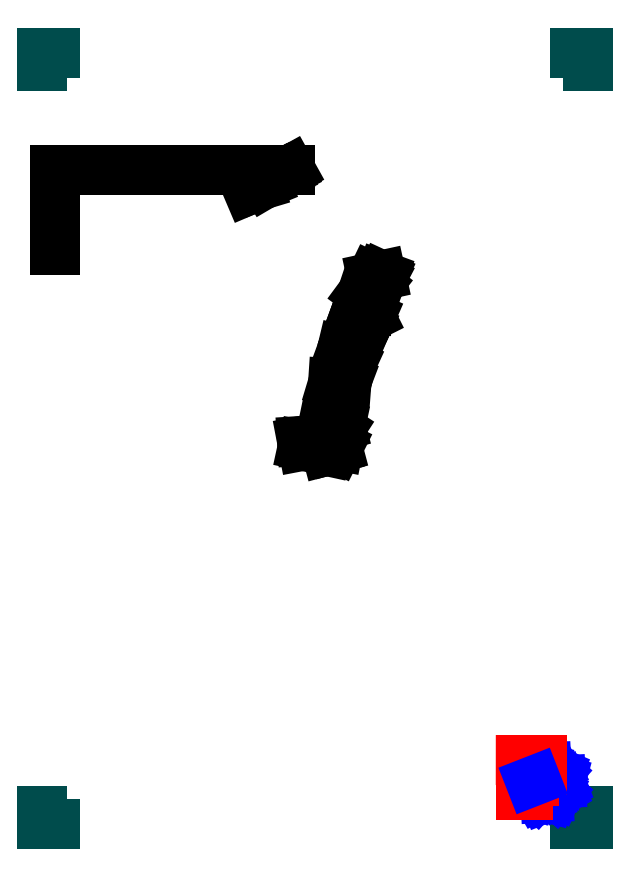
<metadata>
{"format":"dxf","ext":"dxf","renderer":"ezdxf+matplotlib","layout":"modelspace","background":"white","min_lineweight":24,"dpi":150}
</metadata>
<code>
0
SECTION
2
ENTITIES
0
LINE
8
PAPERSIZE
10
-2.776e-17
20
-1.943e-16
11
5
21
0
0
LINE
8
PAPERSIZE
10
-2.776e-17
20
-1.943e-16
11
0
21
-5
0
LINE
8
PAPERSIZE
10
210
20
0
11
205
21
0
0
LINE
8
PAPERSIZE
10
210
20
0
11
210
21
-5
0
LINE
8
PAPERSIZE
10
0
20
-297
11
5
21
-297
0
LINE
8
PAPERSIZE
10
0
20
-297
11
0
21
-292
0
LINE
8
PAPERSIZE
10
210
20
-297
11
205
21
-297
0
LINE
8
PAPERSIZE
10
210
20
-297
11
210
21
-292
0
LINE
8
LOGO
10
197.4
20
-276.2
11
195.7
21
-277.2
0
LINE
8
LOGO
10
195.7
20
-277.2
11
194.9
21
-276.9
0
LINE
8
LOGO
10
194.9
20
-276.9
11
194.2
21
-275.1
0
LINE
8
LOGO
10
194.2
20
-275.1
11
193
21
-275.1
0
LINE
8
LOGO
10
193
20
-275.1
11
192.5
21
-277
0
LINE
8
LOGO
10
192.5
20
-277
11
191.8
21
-277.4
0
LINE
8
LOGO
10
191.8
20
-277.4
11
190
21
-276.6
0
LINE
8
LOGO
10
190
20
-276.6
11
189.2
21
-277.4
0
LINE
8
LOGO
10
189.2
20
-277.4
11
190.2
21
-279.2
0
LINE
8
LOGO
10
190.2
20
-279.2
11
189.9
21
-279.9
0
LINE
8
LOGO
10
188.1
20
-280.6
11
188.1
21
-281.8
0
LINE
8
LOGO
10
188.1
20
-281.8
11
190.1
21
-282.3
0
LINE
8
LOGO
10
190.1
20
-282.3
11
190.4
21
-283
0
LINE
8
LOGO
10
190.4
20
-283
11
189.6
21
-284.8
0
LINE
8
LOGO
10
189.6
20
-284.8
11
190.5
21
-285.6
0
LINE
8
LOGO
10
190.5
20
-285.6
11
192.2
21
-284.6
0
LINE
8
LOGO
10
192.2
20
-284.6
11
192.9
21
-284.9
0
LINE
8
LOGO
10
192.9
20
-284.9
11
193.7
21
-286.7
0
LINE
8
LOGO
10
193.7
20
-286.7
11
194.8
21
-286.7
0
LINE
8
LOGO
10
194.8
20
-286.7
11
195.3
21
-284.8
0
LINE
8
LOGO
10
195.3
20
-284.8
11
196.1
21
-284.4
0
LINE
8
LOGO
10
196.1
20
-284.4
11
197.9
21
-285.2
0
LINE
8
LOGO
10
197.9
20
-285.2
11
198.6
21
-284.4
0
LINE
8
LOGO
10
198.6
20
-284.4
11
197.6
21
-282.6
0
LINE
8
LOGO
10
197.6
20
-282.6
11
197.9
21
-281.9
0
LINE
8
LOGO
10
197.9
20
-281.9
11
199.8
21
-281.2
0
LINE
8
LOGO
10
199.8
20
-281.2
11
199.7
21
-280
0
LINE
8
LOGO
10
199.7
20
-280
11
197.8
21
-279.5
0
LINE
8
LOGO
10
197.8
20
-279.5
11
197.4
21
-278.8
0
LINE
8
LOGO
10
197.4
20
-278.8
11
198.2
21
-276.9
0
LINE
8
LOGO
10
198.2
20
-276.9
11
197.4
21
-276.2
0
LINE
8
LOGO
10
197.4
20
-276.2
11
197.4
21
-276.2
0
LINE
8
LOGO
10
194.8
20
-279
11
195.2
21
-279.2
0
LINE
8
LOGO
10
195.2
20
-279.2
11
195.5
21
-279.5
0
LINE
8
LOGO
10
195.5
20
-279.5
11
195.7
21
-279.8
0
LINE
8
LOGO
10
195.7
20
-279.8
11
195.9
21
-280.2
0
LINE
8
LOGO
10
195.9
20
-280.2
11
196
21
-280.6
0
LINE
8
LOGO
10
196
20
-280.6
11
196
21
-281
0
LINE
8
LOGO
10
196
20
-281
11
196
21
-281.4
0
LINE
8
LOGO
10
196
20
-281.4
11
195.8
21
-281.8
0
LINE
8
LOGO
10
195.8
20
-281.8
11
195.6
21
-282.1
0
LINE
8
LOGO
10
195.6
20
-282.1
11
195.3
21
-282.4
0
LINE
8
LOGO
10
195.3
20
-282.4
11
195
21
-282.7
0
LINE
8
LOGO
10
195
20
-282.7
11
194.6
21
-282.9
0
LINE
8
LOGO
10
194.6
20
-282.9
11
194.2
21
-283
0
LINE
8
LOGO
10
194.2
20
-283
11
193.8
21
-283
0
LINE
8
LOGO
10
193.8
20
-283
11
193.4
21
-282.9
0
LINE
8
LOGO
10
193.4
20
-282.9
11
193
21
-282.8
0
LINE
8
LOGO
10
193
20
-282.8
11
192.7
21
-282.6
0
LINE
8
LOGO
10
192.7
20
-282.6
11
192.4
21
-282.3
0
LINE
8
LOGO
10
192.4
20
-282.3
11
192.1
21
-282
0
LINE
8
LOGO
10
192.1
20
-282
11
192
21
-281.6
0
LINE
8
LOGO
10
192
20
-281.6
11
191.9
21
-281.2
0
LINE
8
LOGO
10
191.9
20
-281.2
11
191.8
21
-280.8
0
LINE
8
LOGO
10
191.8
20
-280.8
11
191.9
21
-280.4
0
LINE
8
LOGO
10
191.9
20
-280.4
11
192
21
-280
0
LINE
8
LOGO
10
192
20
-280
11
192.2
21
-279.7
0
LINE
8
LOGO
10
192.2
20
-279.7
11
192.5
21
-279.3
0
LINE
8
LOGO
10
192.5
20
-279.3
11
192.8
21
-279.1
0
LINE
8
LOGO
10
192.8
20
-279.1
11
193.2
21
-278.9
0
LINE
8
LOGO
10
193.2
20
-278.9
11
193.6
21
-278.8
0
LINE
8
LOGO
10
193.6
20
-278.8
11
194
21
-278.8
0
LINE
8
LOGO
10
194
20
-278.8
11
194.4
21
-278.9
0
LINE
8
LOGO
10
194.4
20
-278.9
11
194.8
21
-279
0
LINE
8
LOGO
10
194.8
20
-279
11
194.8
21
-279
0
LINE
8
LOGO
10
184.2
20
-272.2
11
184.2
21
-285.5
0
LINE
8
LOGO
10
184.2
20
-285.5
11
187.2
21
-285.5
0
LINE
8
LOGO
10
187.2
20
-285.5
11
187.2
21
-280.3
0
LINE
8
LOGO
10
187.2
20
-280.3
11
189.3
21
-280.3
0
LINE
8
LOGO
10
189.3
20
-280.3
11
189.3
21
-278.3
0
LINE
8
LOGO
10
189.3
20
-278.3
11
187.2
21
-278.3
0
LINE
8
LOGO
10
187.2
20
-278.3
11
187.2
21
-276
0
LINE
8
LOGO
10
187.2
20
-276
11
192.3
21
-276
0
LINE
8
LOGO
10
192.3
20
-276
11
192.3
21
-272.2
0
LINE
8
LOGO
10
192.3
20
-272.2
11
184.2
21
-272.2
0
LINE
8
LOGO
10
184.2
20
-272.2
11
184.2
21
-272.2
0
LINE
8
LOGO
10
189.9
20
-279.9
11
188.1
21
-280.6
0
INSERT
8
0
2
View1
10
80
20
-150
30
0
41
1
42
1
43
1
50
0
0
ENDSEC
0
EOF

</code>
